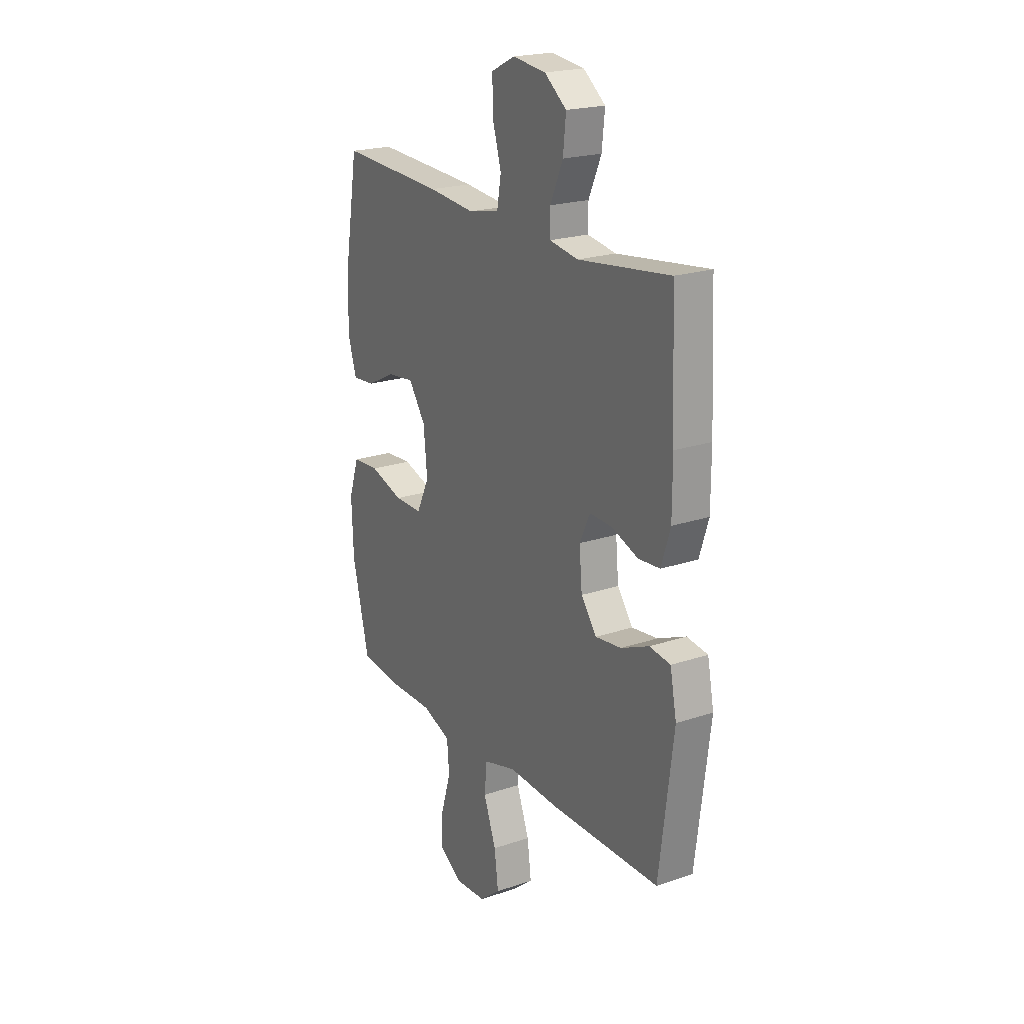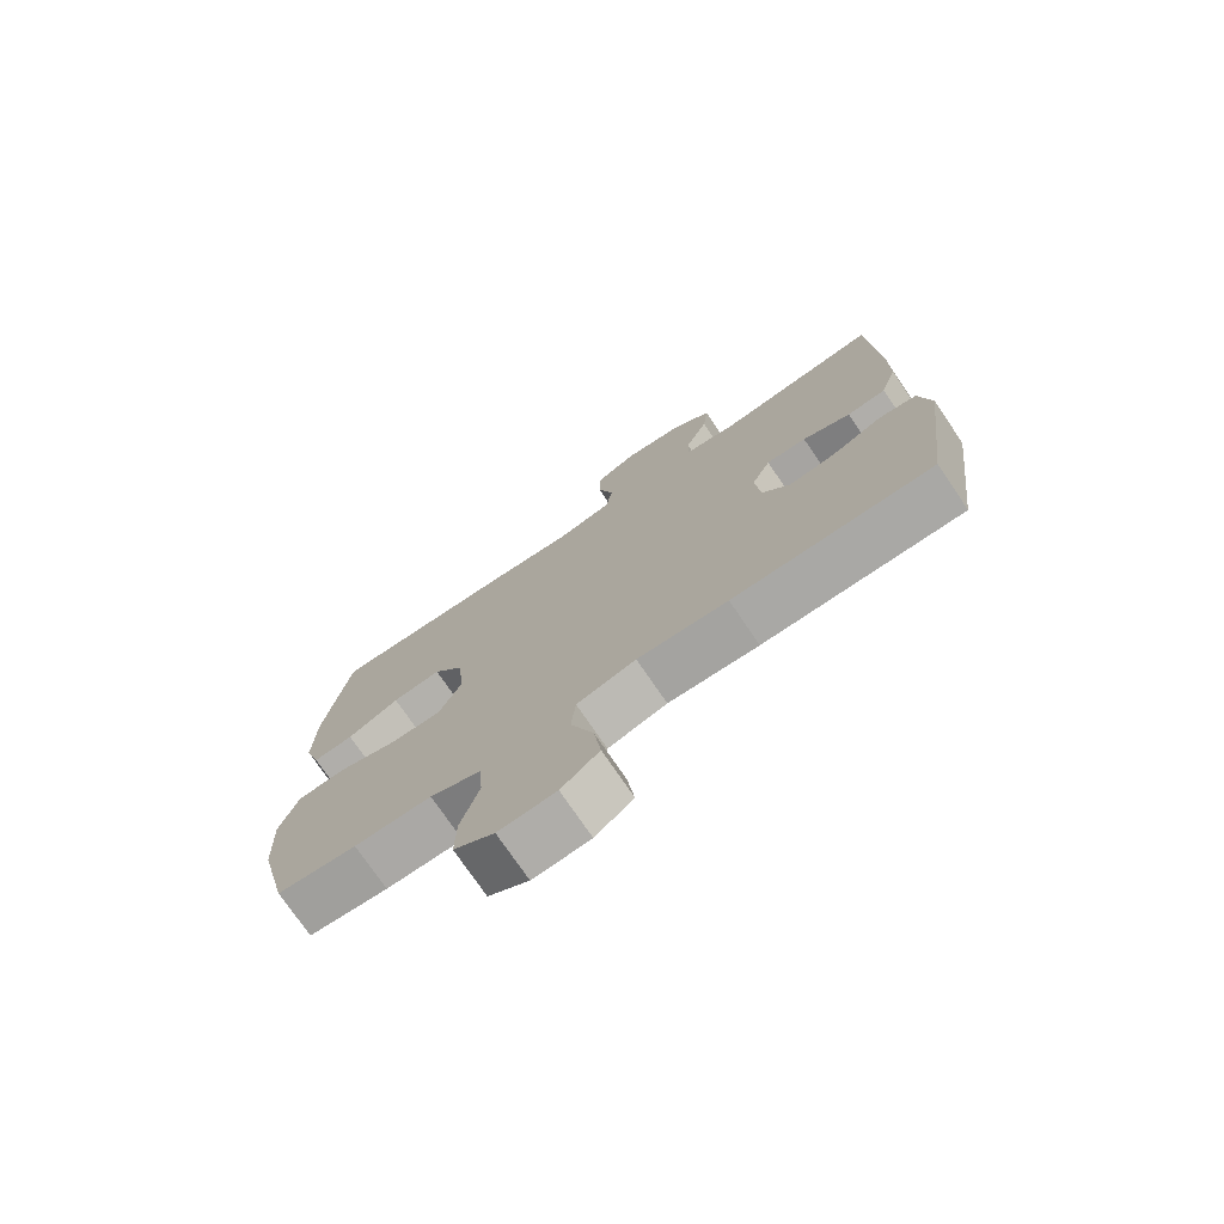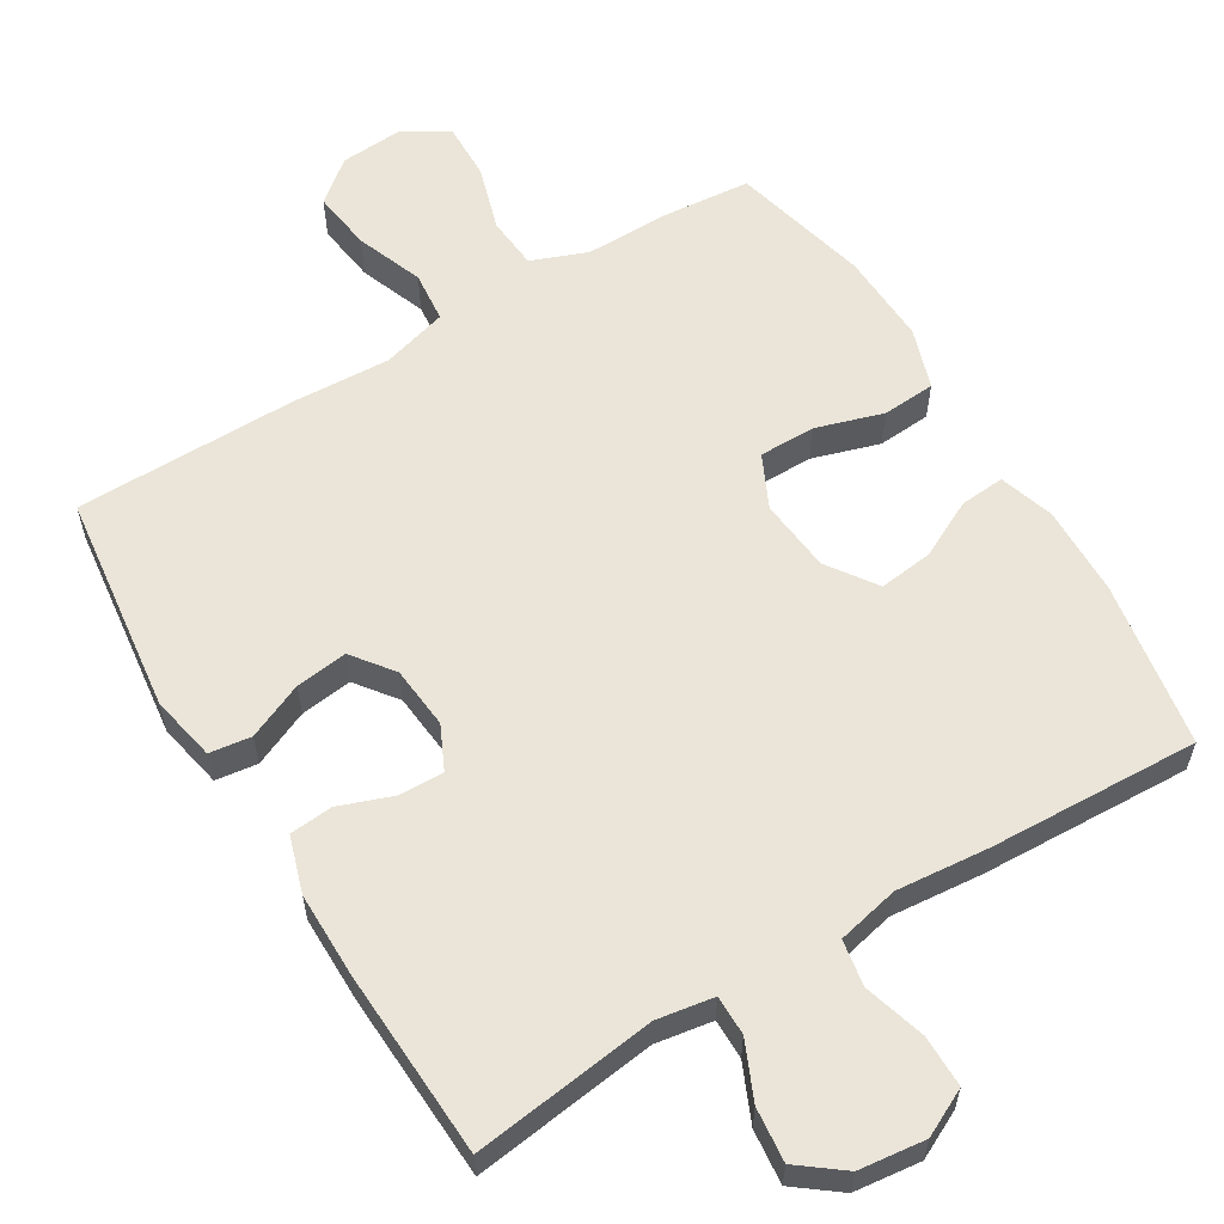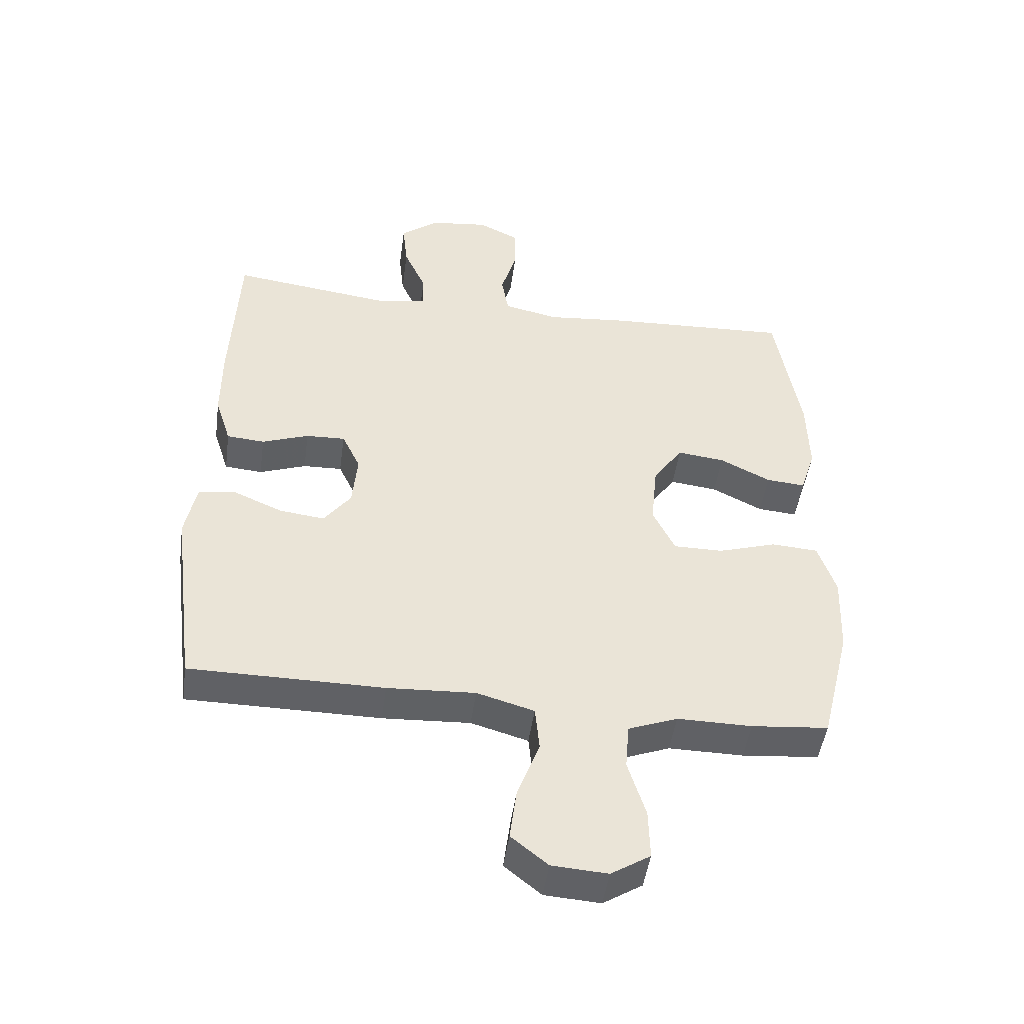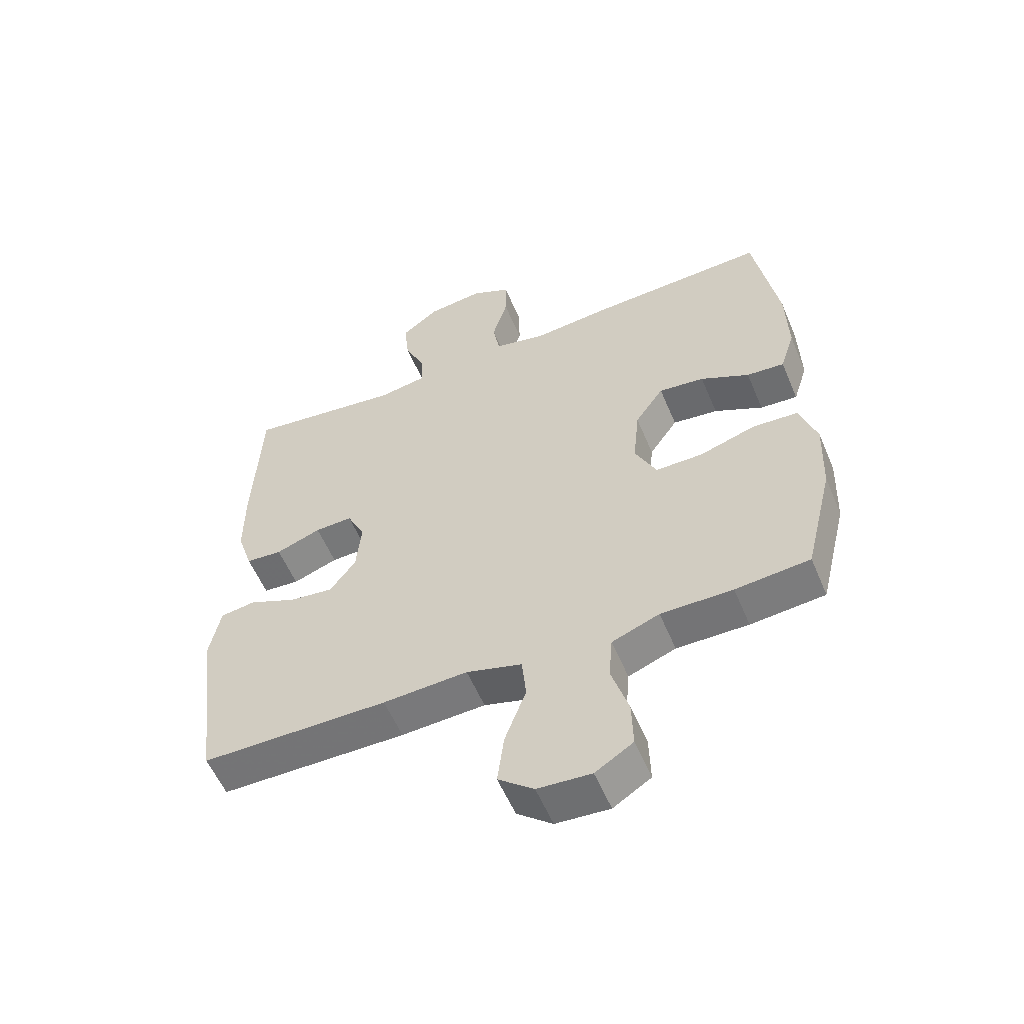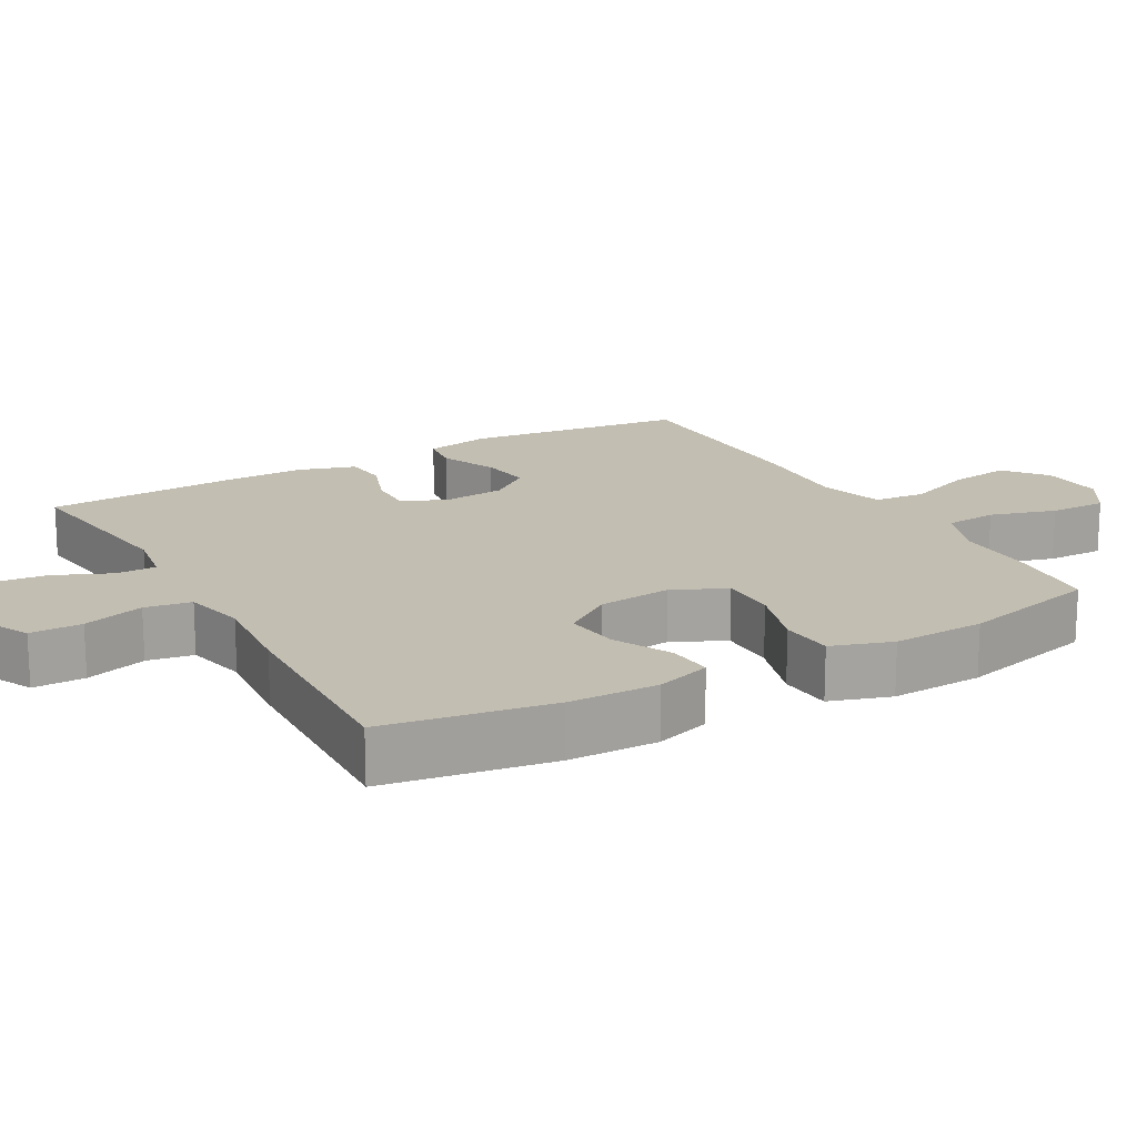
<metadata>
{"format":"obj","ext":"obj","renderer":"f3d","projection":"perspective","resolution":1024,"background":"white","views":[{"elev":21.3,"azim":-120.9,"up":"+Z"},{"elev":-74.8,"azim":-145.8,"up":"+Z"},{"elev":59.2,"azim":-31.3,"up":"+Y"},{"elev":-47.3,"azim":-7.8,"up":"+Z"},{"elev":-56.5,"azim":22.7,"up":"+Z"},{"elev":17.4,"azim":60.4,"up":"+Y"}]}
</metadata>
<code>
v -0.5 0.07 -0.5
v -0.539 0.07 -0.194
v -0.521 0.07 -0.103
v -0.463 0.07 -0.095
v -0.385 0.07 -0.129
v -0.313 0.07 -0.138
v -0.27 0.07 -0.081
v -0.262 0.07 0.006
v -0.291 0.07 0.067
v -0.353 0.07 0.065
v -0.427 0.07 0.038
v -0.487 0.07 0.043
v -0.512 0.07 0.121
v -0.512 0.07 0.24
v -0.5 0.07 0.5
v -0.246 0.07 0.467
v -0.167 0.07 0.48
v -0.167 0.07 0.535
v -0.202 0.07 0.614
v -0.21 0.07 0.689
v -0.149 0.07 0.736
v -0.057 0.07 0.747
v 0.008 0.07 0.715
v 0.008 0.07 0.643
v -0.017 0.07 0.558
v -0.006 0.07 0.494
v 0.08 0.07 0.475
v 0.209 0.07 0.487
v 0.5 0.07 0.5
v 0.539 0.07 0.269
v 0.542 0.07 0.145
v 0.518 0.07 0.069
v 0.456 0.07 0.074
v 0.376 0.07 0.114
v 0.301 0.07 0.123
v 0.254 0.07 0.055
v 0.244 0.07 -0.047
v 0.279 0.07 -0.12
v 0.357 0.07 -0.12
v 0.45 0.07 -0.091
v 0.524 0.07 -0.096
v 0.552 0.07 -0.18
v 0.547 0.07 -0.308
v 0.5 0.07 -0.5
v 0.378 0.07 -0.511
v 0.26 0.07 -0.51
v 0.182 0.07 -0.54
v 0.176 0.07 -0.613
v 0.204 0.07 -0.704
v 0.206 0.07 -0.783
v 0.144 0.07 -0.822
v 0.056 0.07 -0.816
v -0.002 0.07 -0.769
v 0.009 0.07 -0.685
v 0.044 0.07 -0.592
v 0.037 0.07 -0.521
v -0.054 0.07 -0.495
v -0.193 0.07 -0.502
v -0.5 0 -0.5
v -0.539 0 -0.194
v -0.521 0 -0.103
v -0.463 0 -0.095
v -0.385 0 -0.129
v -0.313 0 -0.138
v -0.27 0 -0.081
v -0.262 0 0.006
v -0.291 0 0.067
v -0.353 0 0.065
v -0.427 0 0.038
v -0.487 0 0.043
v -0.512 0 0.121
v -0.512 0 0.24
v -0.5 0 0.5
v -0.246 0 0.467
v -0.167 0 0.48
v -0.167 0 0.535
v -0.202 0 0.614
v -0.21 0 0.689
v -0.149 0 0.736
v -0.057 0 0.747
v 0.008 0 0.715
v 0.008 0 0.643
v -0.017 0 0.558
v -0.006 0 0.494
v 0.08 0 0.475
v 0.209 0 0.487
v 0.5 0 0.5
v 0.539 0 0.269
v 0.542 0 0.145
v 0.518 0 0.069
v 0.456 0 0.074
v 0.376 0 0.114
v 0.301 0 0.123
v 0.254 0 0.055
v 0.244 0 -0.047
v 0.279 0 -0.12
v 0.357 0 -0.12
v 0.45 0 -0.091
v 0.524 0 -0.096
v 0.552 0 -0.18
v 0.547 0 -0.308
v 0.5 0 -0.5
v 0.378 0 -0.511
v 0.26 0 -0.51
v 0.182 0 -0.54
v 0.176 0 -0.613
v 0.204 0 -0.704
v 0.206 0 -0.783
v 0.144 0 -0.822
v 0.056 0 -0.816
v -0.002 0 -0.769
v 0.009 0 -0.685
v 0.044 0 -0.592
v 0.037 0 -0.521
v -0.054 0 -0.495
v -0.193 0 -0.502
f 57 58 1 2
f 56 57 2 3
f 52 53 54 55
f 50 51 52 55
f 48 49 50 55
f 47 48 55 56
f 46 47 56 3
f 39 40 41 42
f 38 39 42 43
f 31 32 33 34
f 31 34 35
f 30 31 35
f 27 28 29 30
f 26 27 30 35
f 22 23 24 25
f 22 25 26
f 21 22 26
f 18 19 20 21
f 17 18 21 26
f 16 17 26 35
f 10 11 12 13
f 9 10 13 14
f 46 3 4 5
f 46 5 6
f 45 46 6 7
f 38 43 44 45
f 37 38 45 7
f 36 37 7 8
f 35 36 8 9
f 15 16 35
f 9 14 15 35
f 60 59 116 115
f 61 60 115 114
f 113 112 111 110
f 113 110 109 108
f 113 108 107 106
f 114 113 106 105
f 61 114 105 104
f 100 99 98 97
f 101 100 97 96
f 92 91 90 89
f 93 92 89
f 93 89 88
f 88 87 86 85
f 93 88 85 84
f 83 82 81 80
f 84 83 80
f 84 80 79
f 79 78 77 76
f 84 79 76 75
f 93 84 75 74
f 71 70 69 68
f 72 71 68 67
f 63 62 61 104
f 64 63 104
f 65 64 104 103
f 103 102 101 96
f 65 103 96 95
f 66 65 95 94
f 67 66 94 93
f 93 74 73
f 93 73 72 67
f 1 59 60 2
f 2 60 61 3
f 3 61 62 4
f 4 62 63 5
f 5 63 64 6
f 6 64 65 7
f 7 65 66 8
f 8 66 67 9
f 9 67 68 10
f 10 68 69 11
f 11 69 70 12
f 12 70 71 13
f 13 71 72 14
f 14 72 73 15
f 15 73 74 16
f 16 74 75 17
f 17 75 76 18
f 18 76 77 19
f 19 77 78 20
f 20 78 79 21
f 21 79 80 22
f 22 80 81 23
f 23 81 82 24
f 24 82 83 25
f 25 83 84 26
f 26 84 85 27
f 27 85 86 28
f 28 86 87 29
f 29 87 88 30
f 30 88 89 31
f 31 89 90 32
f 32 90 91 33
f 33 91 92 34
f 34 92 93 35
f 35 93 94 36
f 36 94 95 37
f 37 95 96 38
f 38 96 97 39
f 39 97 98 40
f 40 98 99 41
f 41 99 100 42
f 42 100 101 43
f 43 101 102 44
f 44 102 103 45
f 45 103 104 46
f 46 104 105 47
f 47 105 106 48
f 48 106 107 49
f 49 107 108 50
f 50 108 109 51
f 51 109 110 52
f 52 110 111 53
f 53 111 112 54
f 54 112 113 55
f 55 113 114 56
f 56 114 115 57
f 57 115 116 58
f 58 116 59 1

</code>
